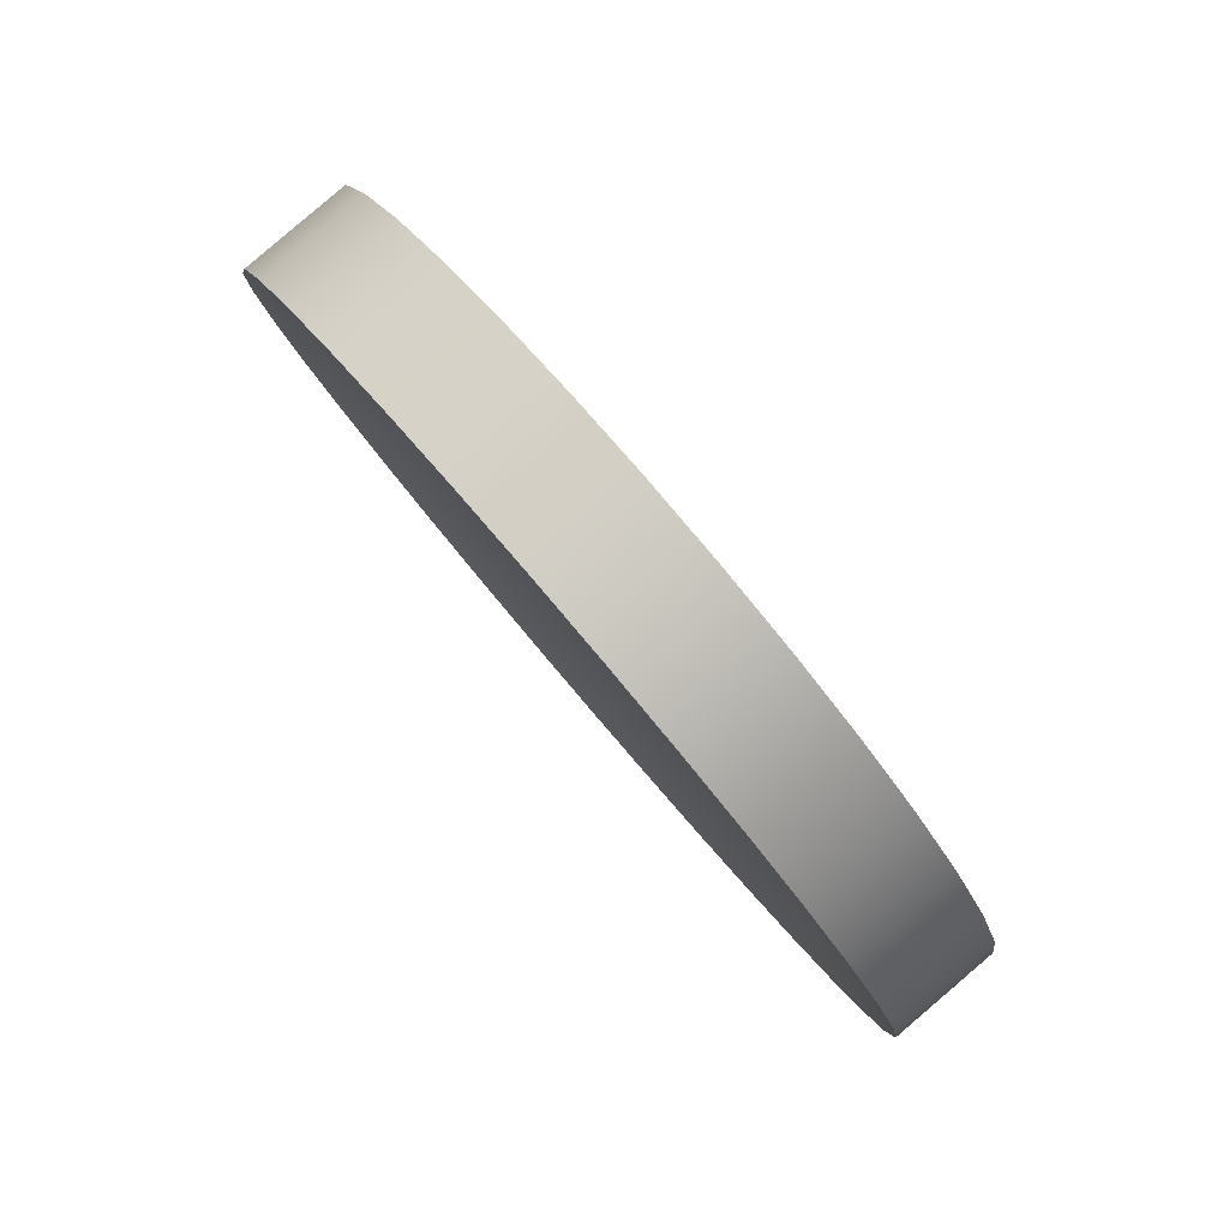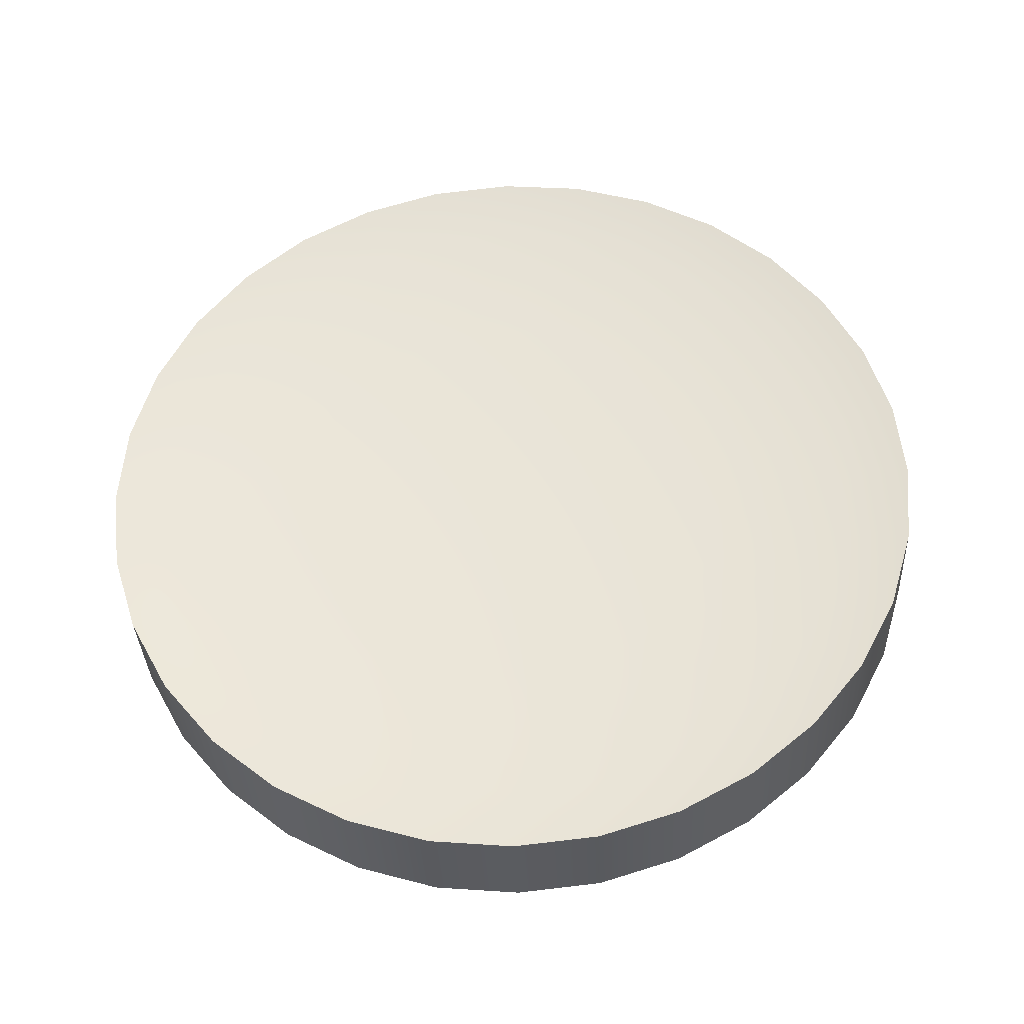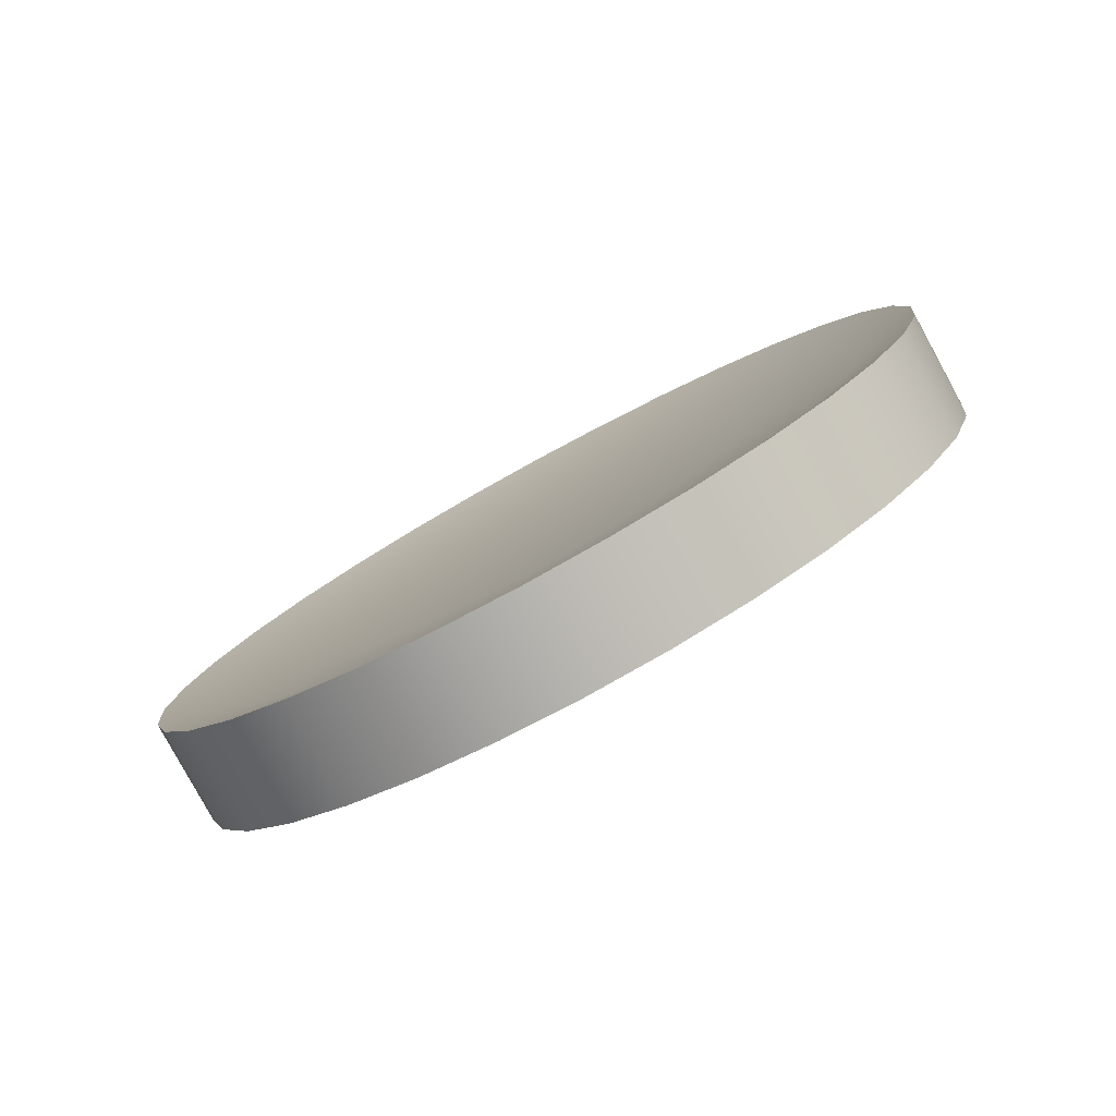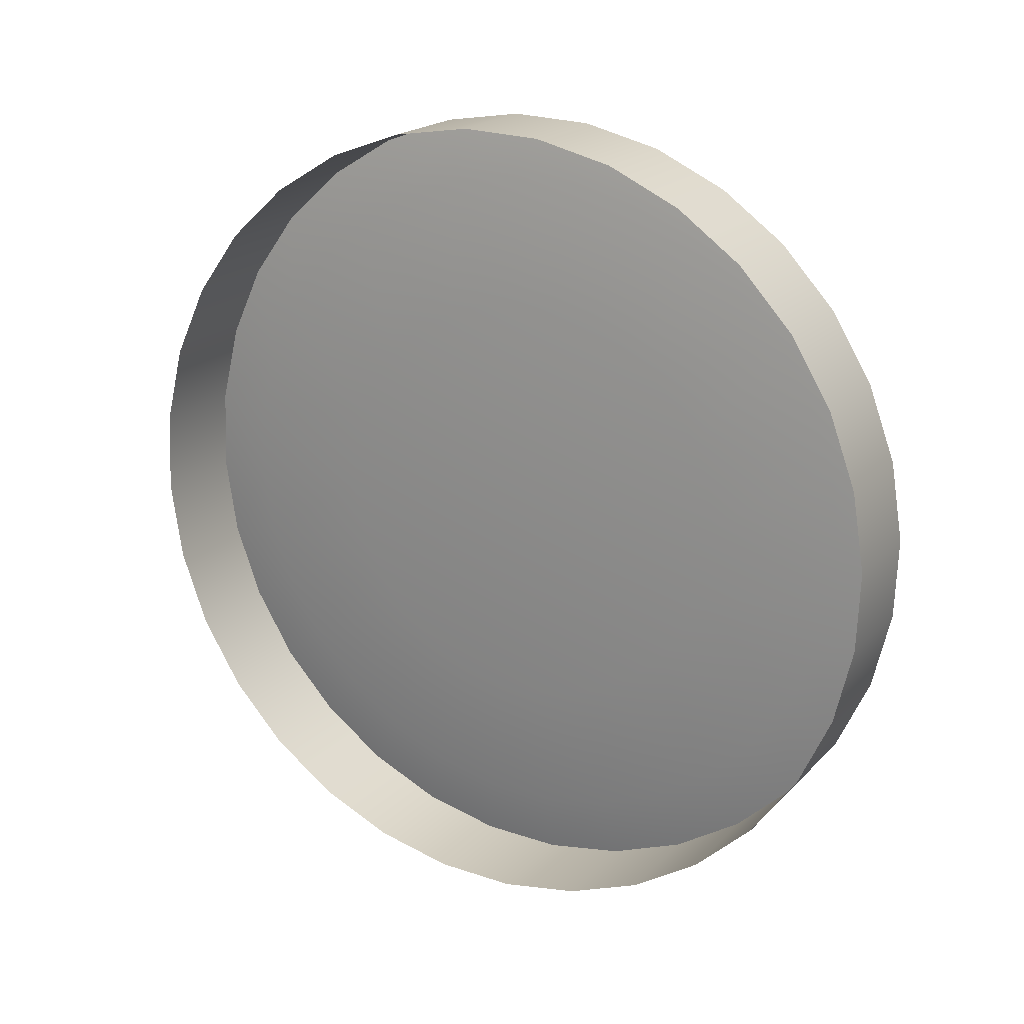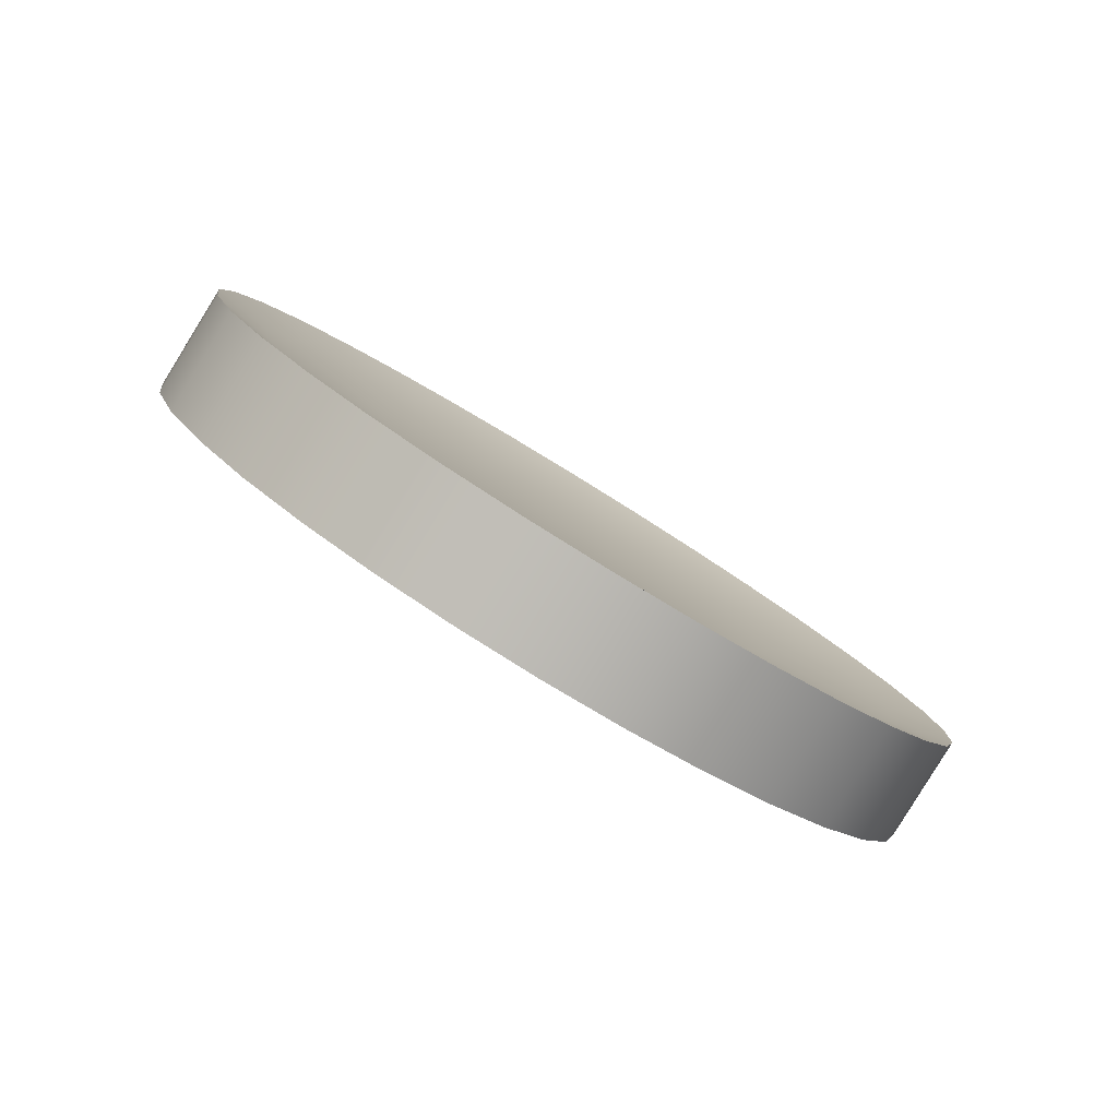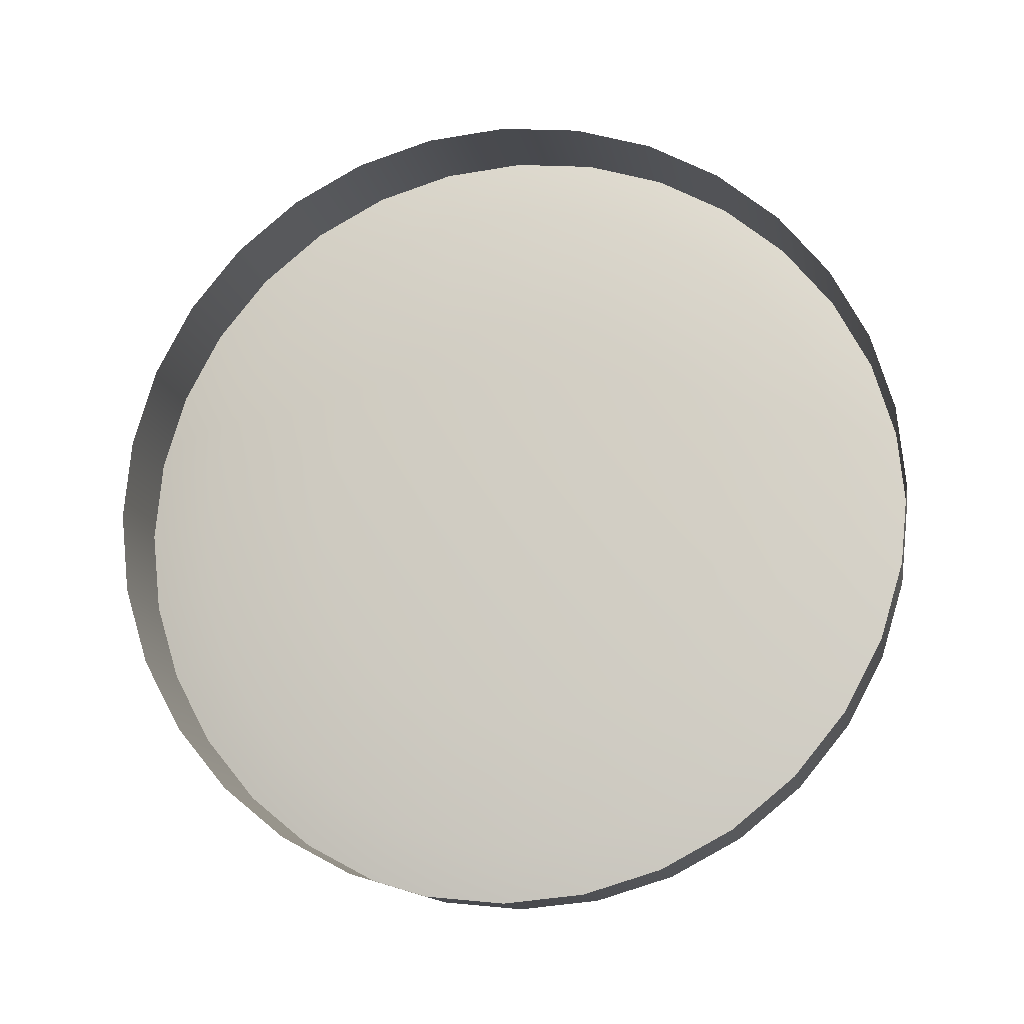
<metadata>
{"format":"obj","ext":"obj","renderer":"f3d","projection":"perspective","resolution":1024,"background":"white","views":[{"elev":30.2,"azim":-117.7,"up":"+Z"},{"elev":24.5,"azim":-177.1,"up":"+Y"},{"elev":-5.5,"azim":-116.8,"up":"+Y"},{"elev":-57.5,"azim":65.7,"up":"+Y"},{"elev":10.9,"azim":80.6,"up":"+Y"},{"elev":-72.6,"azim":16.7,"up":"+Y"}]}
</metadata>
<code>
o oculus_quest_pro_controller_right_button_menu
v 0.009424 0.007104 0.05621
v 0.009024 0.007237 0.05641
v 0.009863 0.007014 0.05607
v 0.01032 0.00697 0.05602
v 0.01079 0.006974 0.05604
v 0.01124 0.007026 0.05614
v 0.01167 0.007124 0.05631
v 0.01204 0.007265 0.05655
v 0.01236 0.007442 0.05685
v 0.0126 0.007649 0.05719
v 0.01276 0.007878 0.05756
v 0.01282 0.008121 0.05796
v 0.0128 0.008367 0.05835
v 0.01269 0.008608 0.05874
v 0.01249 0.008834 0.05909
v 0.01222 0.009036 0.05941
v 0.01187 0.009208 0.05967
v 0.01147 0.009341 0.05987
v 0.01103 0.009432 0.06001
v 0.01057 0.009475 0.06006
v 0.01011 0.009471 0.06004
v 0.009653 0.009419 0.05994
v 0.009231 0.009321 0.05977
v 0.008856 0.00918 0.05953
v 0.008541 0.009003 0.05923
v 0.0083 0.008796 0.05889
v 0.008141 0.008567 0.05852
v 0.008072 0.008324 0.05812
v 0.008093 0.008078 0.05773
v 0.008205 0.007837 0.05734
v 0.008403 0.007611 0.05699
v 0.00868 0.007409 0.05667
v 0.00951 0.006378 0.05482
v 0.008805 0.006524 0.05503
v 0.008164 0.006738 0.05536
v 0.008515 0.006306 0.05445
v 0.007759 0.006558 0.05483
v 0.009345 0.006134 0.0542
v 0.011 0.006314 0.05477
v 0.01025 0.006308 0.05474
v 0.01022 0.006052 0.0541
v 0.0111 0.006059 0.05414
v 0.0124 0.006556 0.05521
v 0.01173 0.006399 0.05493
v 0.01196 0.006158 0.05433
v 0.01275 0.006344 0.05465
v 0.01351 0.007066 0.05607
v 0.01301 0.006782 0.05559
v 0.01346 0.006609 0.0551
v 0.01406 0.006944 0.05566
v 0.01416 0.007767 0.05722
v 0.0139 0.007399 0.05661
v 0.01451 0.007336 0.05631
v 0.01482 0.00777 0.05702
v 0.01423 0.008552 0.05848
v 0.01427 0.008156 0.05785
v 0.01495 0.008228 0.05776
v 0.01491 0.008694 0.05851
v 0.01373 0.009302 0.05967
v 0.01405 0.008939 0.0591
v 0.01469 0.00915 0.05923
v 0.01432 0.009577 0.05991
v 0.01274 0.009902 0.0606
v 0.01329 0.009627 0.06018
v 0.0138 0.00996 0.06051
v 0.01315 0.01028 0.06101
v 0.01139 0.01026 0.06114
v 0.01209 0.01012 0.06093
v 0.01239 0.01054 0.06139
v 0.01156 0.01071 0.06163
v 0.009901 0.01033 0.06119
v 0.01065 0.01033 0.06122
v 0.01069 0.01079 0.06174
v 0.009806 0.01078 0.06169
v 0.008495 0.01008 0.06075
v 0.009174 0.01024 0.06103
v 0.008949 0.01068 0.06151
v 0.00815 0.0105 0.06118
v 0.007387 0.009573 0.05989
v 0.007893 0.009858 0.06037
v 0.00744 0.01023 0.06073
v 0.006845 0.009897 0.06017
v 0.006745 0.008873 0.05874
v 0.007001 0.009241 0.05934
v 0.00639 0.009505 0.05952
v 0.006089 0.009072 0.05882
v 0.006667 0.008087 0.05748
v 0.006634 0.008483 0.05811
v 0.005958 0.008613 0.05807
v 0.005998 0.008147 0.05733
v 0.007166 0.007338 0.05629
v 0.006848 0.007701 0.05686
v 0.00621 0.007692 0.0566
v 0.006584 0.007264 0.05592
v 0.007611 0.007013 0.05578
v 0.007108 0.006882 0.05533
v 0.007088 0.005909 0.05593
v 0.006564 0.006292 0.05653
v 0.007739 0.005585 0.05543
v 0.00619 0.006719 0.0572
v 0.005977 0.007175 0.05793
v 0.005937 0.007641 0.05868
v 0.006069 0.008099 0.05942
v 0.006369 0.008533 0.06013
v 0.006825 0.008925 0.06077
v 0.00742 0.009259 0.06133
v 0.00813 0.009525 0.06179
v 0.008929 0.009711 0.06211
v 0.009785 0.00981 0.0623
v 0.01067 0.009817 0.06234
v 0.01154 0.009735 0.06224
v 0.01237 0.009563 0.06199
v 0.01312 0.009311 0.06161
v 0.01378 0.008987 0.06111
v 0.0143 0.008605 0.06051
v 0.01467 0.008177 0.05984
v 0.01489 0.007722 0.05911
v 0.01493 0.007256 0.05836
v 0.01479 0.006797 0.05762
v 0.01449 0.006364 0.05691
v 0.01404 0.005972 0.05627
v 0.01344 0.005637 0.05571
v 0.01273 0.005371 0.05526
v 0.01193 0.005186 0.05493
v 0.01108 0.005087 0.05474
v 0.0102 0.005079 0.0547
v 0.009324 0.005162 0.0548
v 0.008495 0.005333 0.05505
v 0.01045 0.00821 0.05805
g Default
f 32 129 2
f 32 31 129
f 30 129 31
f 30 29 129
f 29 28 129
f 28 27 129
f 26 129 27
f 26 25 129
f 24 129 25
f 23 129 24
f 23 22 129
f 21 129 22
f 21 20 129
f 19 129 20
f 19 18 129
f 17 129 18
f 16 129 17
f 16 15 129
f 14 129 15
f 14 13 129
f 12 129 13
f 11 129 12
f 10 129 11
f 10 9 129
f 8 129 9
f 8 7 129
f 6 129 7
f 6 5 129
f 4 129 5
f 4 3 129
f 3 1 129
f 1 2 129
f 33 3 40
f 4 40 3
f 47 9 52
f 10 52 9
f 59 15 64
f 16 64 15
f 71 21 76
f 22 76 21
f 83 27 88
f 28 88 27
f 70 111 69
f 112 69 111
f 105 106 82
f 81 82 106
f 100 93 98
f 94 98 93
f 42 39 45
f 44 45 39
f 57 54 56
f 51 56 54
f 66 63 69
f 68 69 63
f 78 75 81
f 80 81 75
f 90 87 93
f 92 93 87
f 117 58 116
f 61 116 58
f 46 49 123
f 122 123 49
f 99 37 128
f 36 128 37
f 46 45 43
f 44 43 45
f 58 57 55
f 56 55 57
f 69 68 70
f 67 70 68
f 82 81 79
f 80 79 81
f 93 92 94
f 91 94 92
f 115 116 62
f 61 62 116
f 49 50 122
f 121 122 50
f 36 38 128
f 127 128 38
f 33 34 3
f 1 3 34
f 47 48 9
f 8 9 48
f 59 60 15
f 14 15 60
f 71 72 21
f 20 21 72
f 83 84 27
f 26 27 84
f 35 95 2
f 32 2 95
f 77 108 74
f 109 74 108
f 103 86 102
f 89 102 86
f 36 34 38
f 33 38 34
f 49 48 50
f 47 50 48
f 61 60 62
f 59 62 60
f 74 73 71
f 72 71 73
f 86 85 83
f 84 83 85
f 96 95 37
f 35 37 95
f 58 117 57
f 118 57 117
f 123 124 46
f 45 46 124
f 42 41 39
f 40 39 41
f 54 53 51
f 52 51 53
f 66 65 63
f 64 63 65
f 78 77 75
f 76 75 77
f 90 89 87
f 88 87 89
f 66 113 65
f 114 65 113
f 53 54 120
f 119 120 54
f 126 41 125
f 42 125 41
f 37 35 36
f 34 36 35
f 46 43 49
f 48 49 43
f 58 55 61
f 60 61 55
f 73 70 72
f 67 72 70
f 82 79 85
f 84 85 79
f 96 94 95
f 91 95 94
f 57 118 54
f 119 54 118
f 42 45 125
f 124 125 45
f 41 38 40
f 33 40 38
f 53 50 52
f 47 52 50
f 65 62 64
f 59 64 62
f 74 71 77
f 76 77 71
f 89 86 88
f 83 88 86
f 62 65 115
f 114 115 65
f 120 121 53
f 50 53 121
f 41 126 38
f 127 38 126
f 35 2 34
f 1 34 2
f 43 7 48
f 8 48 7
f 55 13 60
f 14 60 13
f 67 19 72
f 20 72 19
f 79 25 84
f 26 84 25
f 91 31 95
f 32 95 31
f 78 107 77
f 108 77 107
f 90 101 89
f 102 89 101
f 39 40 5
f 4 5 40
f 51 52 11
f 10 11 52
f 63 64 17
f 16 17 64
f 75 76 23
f 22 23 76
f 87 88 29
f 28 29 88
f 69 112 66
f 113 66 112
f 107 78 106
f 81 106 78
f 100 101 93
f 90 93 101
f 39 5 44
f 6 44 5
f 51 11 56
f 12 56 11
f 63 17 68
f 18 68 17
f 75 23 80
f 24 80 23
f 87 29 92
f 30 92 29
f 73 74 110
f 109 110 74
f 86 103 85
f 104 85 103
f 97 96 99
f 37 99 96
f 43 44 7
f 6 7 44
f 55 56 13
f 12 13 56
f 67 68 19
f 18 19 68
f 79 80 25
f 24 25 80
f 91 92 31
f 30 31 92
f 111 70 110
f 73 110 70
f 105 82 104
f 85 104 82
f 96 97 94
f 98 94 97

</code>
